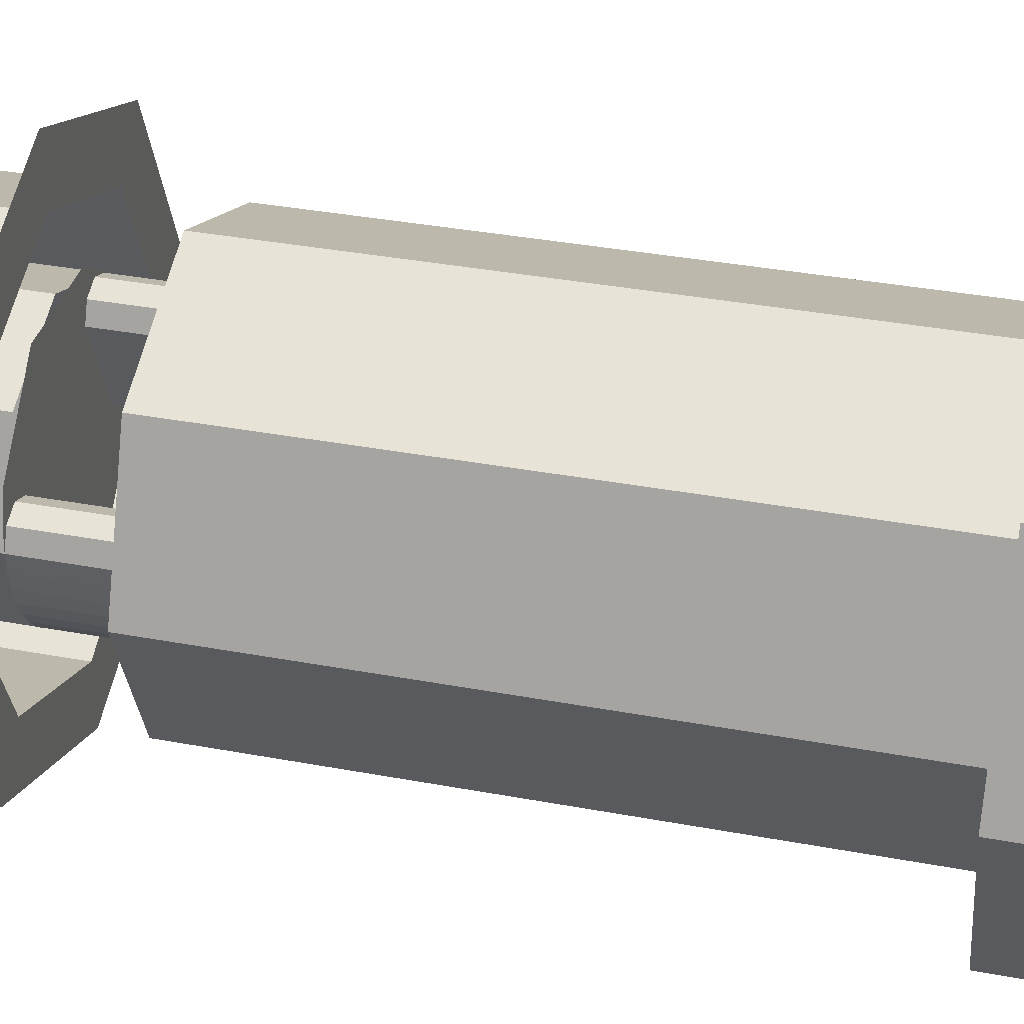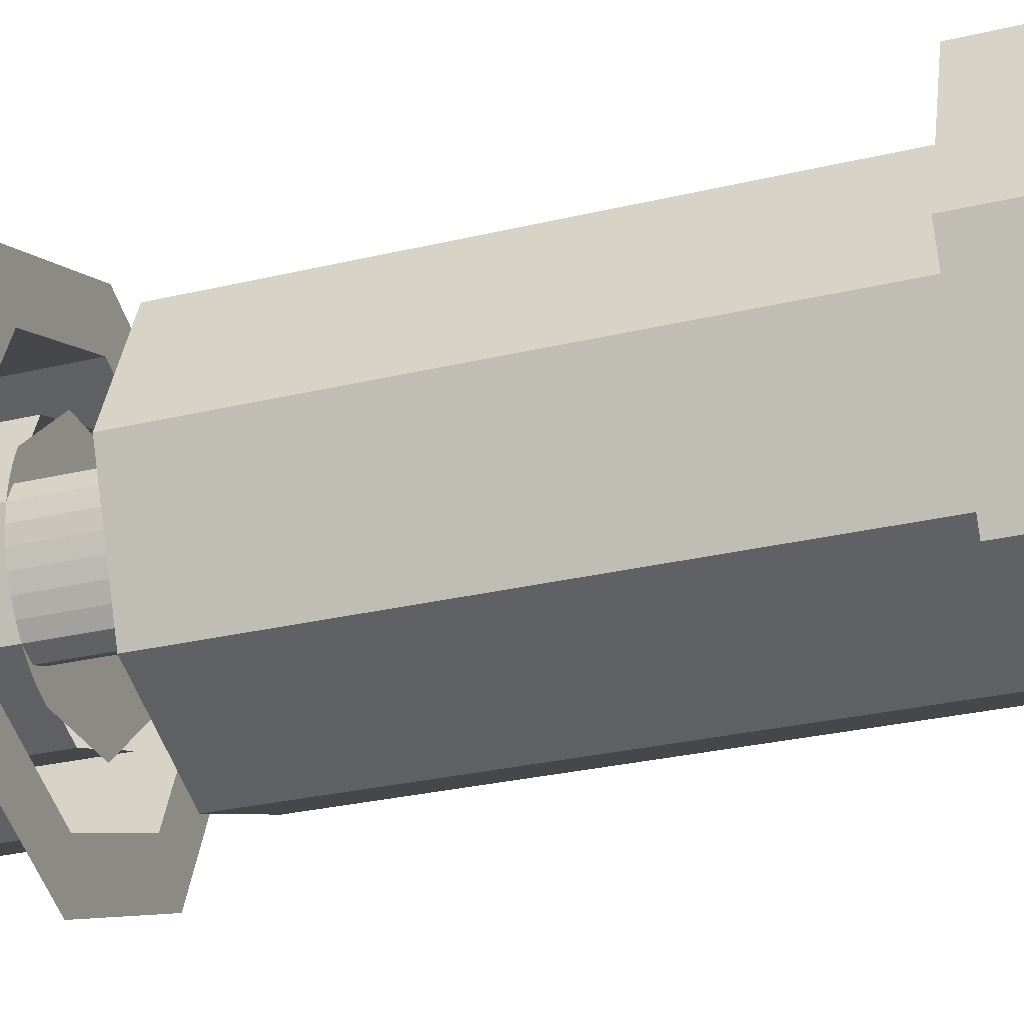
<metadata>
{"format":"obj","ext":"obj","renderer":"f3d","projection":"perspective","resolution":1024,"background":"white","views":[{"elev":36.0,"azim":103.8,"up":"+Z"},{"elev":-29.3,"azim":109.4,"up":"+Z"}]}
</metadata>
<code>
v 0.1414 -0.2 0.1414
v 0.2 -0.2 0
v 0.2 0 0
v 0.1414 0 0.1414
v 0 -0.2 0.2
v 0.1414 -0.2 0.1414
v 0.1414 0 0.1414
v 0 0 0.2
v -0.1414 -0.2 0.1414
v 0 -0.2 0.2
v 0 0 0.2
v -0.1414 0 0.1414
v -0.2 -0.2 0
v -0.1414 -0.2 0.1414
v -0.1414 0 0.1414
v -0.2 0 0
v -0.1414 -0.2 -0.1414
v -0.2 -0.2 0
v -0.2 0 0
v -0.1414 0 -0.1414
v 0 -0.2 -0.2
v -0.1414 -0.2 -0.1414
v -0.1414 0 -0.1414
v 0 0 -0.2
v 0.1414 -0.2 -0.1414
v 0 -0.2 -0.2
v 0 0 -0.2
v 0.1414 0 -0.1414
v 0.2 -0.2 0
v 0.1414 -0.2 -0.1414
v 0.1414 0 -0.1414
v 0.2 0 0
v 0.2121 -0.2 0.2121
v 0.3 -0.2 0
v 0.3 0 0
v 0.2121 0 0.2121
v 0 -0.2 0.3
v 0.2121 -0.2 0.2121
v 0.2121 0 0.2121
v 0 0 0.3
v -0.2121 -0.2 0.2121
v 0 -0.2 0.3
v 0 0 0.3
v -0.2121 0 0.2121
v -0.3 -0.2 0
v -0.2121 -0.2 0.2121
v -0.2121 0 0.2121
v -0.3 0 0
v -0.2121 -0.2 -0.2121
v -0.3 -0.2 0
v -0.3 0 0
v -0.2121 0 -0.2121
v 0 -0.2 -0.3
v -0.2121 -0.2 -0.2121
v -0.2121 0 -0.2121
v 0 0 -0.3
v 0.2121 -0.2 -0.2121
v 0 -0.2 -0.3
v 0 0 -0.3
v 0.2121 0 -0.2121
v 0.3 -0.2 0
v 0.2121 -0.2 -0.2121
v 0.2121 0 -0.2121
v 0.3 0 0
v 0.3 -0.2 0
v 0.2121 -0.2 0.2121
v 0.1414 -0.2 0.1414
v 0.2 -0.2 0
v 0.2121 -0.2 0.2121
v 0 -0.2 0.3
v 0 -0.2 0.2
v 0.1414 -0.2 0.1414
v 0 -0.2 0.3
v -0.2121 -0.2 0.2121
v -0.1414 -0.2 0.1414
v 0 -0.2 0.2
v -0.2121 -0.2 0.2121
v -0.3 -0.2 0
v -0.2 -0.2 0
v -0.1414 -0.2 0.1414
v -0.3 -0.2 0
v -0.2121 -0.2 -0.2121
v -0.1414 -0.2 -0.1414
v -0.2 -0.2 0
v -0.2121 -0.2 -0.2121
v 0 -0.2 -0.3
v 0 -0.2 -0.2
v -0.1414 -0.2 -0.1414
v 0 -0.2 -0.3
v 0.2121 -0.2 -0.2121
v 0.1414 -0.2 -0.1414
v 0 -0.2 -0.2
v 0.2121 -0.2 -0.2121
v 0.3 -0.2 0
v 0.2 -0.2 0
v 0.1414 -0.2 -0.1414
v 0.4 0 0
v 0.2828 0 0.2828
v 0.2121 0 0.2121
v 0.3 0 0
v 0.2828 0 0.2828
v 0 0 0.4
v 0 0 0.3
v 0.2121 0 0.2121
v 0 0 0.4
v -0.2828 0 0.2828
v -0.2121 0 0.2121
v 0 0 0.3
v -0.2828 0 0.2828
v -0.4 0 0
v -0.3 0 0
v -0.2121 0 0.2121
v -0.4 0 0
v -0.2828 0 -0.2828
v -0.2121 0 -0.2121
v -0.3 0 0
v -0.2828 0 -0.2828
v 0 0 -0.4
v 0 0 -0.3
v -0.2121 0 -0.2121
v 0 0 -0.4
v 0.2828 0 -0.2828
v 0.2121 0 -0.2121
v 0 0 -0.3
v 0.2828 0 -0.2828
v 0.4 0 0
v 0.3 0 0
v 0.2121 0 -0.2121
v 0.3 0.15 0
v 0.2121 0.15 -0.2121
v 0.1414 0.15 -0.1414
v 0.2 0.15 0
v 0.2121 0.15 -0.2121
v 0 0.15 -0.3
v 0 0.15 -0.2
v 0.1414 0.15 -0.1414
v 0 0.15 -0.3
v -0.2121 0.15 -0.2121
v -0.1414 0.15 -0.1414
v 0 0.15 -0.2
v -0.2121 0.15 -0.2121
v -0.3 0.15 0
v -0.2 0.15 0
v -0.1414 0.15 -0.1414
v -0.3 0.15 0
v -0.2121 0.15 0.2121
v -0.1414 0.15 0.1414
v -0.2 0.15 0
v -0.2121 0.15 0.2121
v 0 0.15 0.3
v 0 0.15 0.2
v -0.1414 0.15 0.1414
v 0 0.15 0.3
v 0.2121 0.15 0.2121
v 0.1414 0.15 0.1414
v 0 0.15 0.2
v 0.2121 0.15 0.2121
v 0.3 0.15 0
v 0.2 0.15 0
v 0.1414 0.15 0.1414
v 0.2121 0.15 0.2121
v 0.3 0.15 0
v 0.3 1.2 0
v 0.2121 1.2 0.2121
v 0 0.15 0.3
v 0.2121 0.15 0.2121
v 0.2121 1.2 0.2121
v 0 1.2 0.3
v -0.2121 0.15 0.2121
v 0 0.15 0.3
v 0 1.2 0.3
v -0.2121 1.2 0.2121
v -0.3 0.15 0
v -0.2121 0.15 0.2121
v -0.2121 1.2 0.2121
v -0.3 1.2 0
v -0.2121 0.15 -0.2121
v -0.3 0.15 0
v -0.3 1.2 0
v -0.2121 1.2 -0.2121
v 0 0.15 -0.3
v -0.2121 0.15 -0.2121
v -0.2121 1.2 -0.2121
v 0 1.2 -0.3
v 0.2121 0.15 -0.2121
v 0 0.15 -0.3
v 0 1.2 -0.3
v 0.2121 1.2 -0.2121
v 0.3 0.15 0
v 0.2121 0.15 -0.2121
v 0.2121 1.2 -0.2121
v 0.3 1.2 0
v 0.4 1.2 0
v 0.2828 1.2 -0.2828
v 0.2121 1.2 -0.2121
v 0.3 1.2 0
v 0.2828 1.2 -0.2828
v 0 1.2 -0.4
v 0 1.2 -0.3
v 0.2121 1.2 -0.2121
v 0 1.2 -0.4
v -0.2828 1.2 -0.2828
v -0.2121 1.2 -0.2121
v 0 1.2 -0.3
v -0.2828 1.2 -0.2828
v -0.4 1.2 0
v -0.3 1.2 0
v -0.2121 1.2 -0.2121
v -0.4 1.2 0
v -0.2828 1.2 0.2828
v -0.2121 1.2 0.2121
v -0.3 1.2 0
v -0.2828 1.2 0.2828
v 0 1.2 0.4
v 0 1.2 0.3
v -0.2121 1.2 0.2121
v 0 1.2 0.4
v 0.2828 1.2 0.2828
v 0.2121 1.2 0.2121
v 0 1.2 0.3
v 0.2828 1.2 0.2828
v 0.4 1.2 0
v 0.3 1.2 0
v 0.2121 1.2 0.2121
v 0.2828 1.05 0.2828
v 0.4 1.05 0
v 0.4 1.2 0
v 0.2828 1.2 0.2828
v 0 1.05 0.4
v 0.2828 1.05 0.2828
v 0.2828 1.2 0.2828
v 0 1.2 0.4
v -0.2828 1.05 0.2828
v 0 1.05 0.4
v 0 1.2 0.4
v -0.2828 1.2 0.2828
v -0.4 1.05 0
v -0.2828 1.05 0.2828
v -0.2828 1.2 0.2828
v -0.4 1.2 0
v -0.2828 1.05 -0.2828
v -0.4 1.05 0
v -0.4 1.2 0
v -0.2828 1.2 -0.2828
v 0 1.05 -0.4
v -0.2828 1.05 -0.2828
v -0.2828 1.2 -0.2828
v 0 1.2 -0.4
v 0.2828 1.05 -0.2828
v 0 1.05 -0.4
v 0 1.2 -0.4
v 0.2828 1.2 -0.2828
v 0.4 1.05 0
v 0.2828 1.05 -0.2828
v 0.2828 1.2 -0.2828
v 0.4 1.2 0
v 0.1587 0.15 -0.1217
v 0.1587 0 -0.1217
v 0.1414 0 -0.1414
v 0.1414 0.15 -0.1414
v 0.1732 0.15 -0.1
v 0.1732 0 -0.1
v 0.1587 0 -0.1217
v 0.1587 0.15 -0.1217
v 0.1848 0.15 -0.07654
v 0.1848 0 -0.07654
v 0.1732 0 -0.1
v 0.1732 0.15 -0.1
v 0.1932 0.15 -0.05176
v 0.1932 0 -0.05176
v 0.1848 0 -0.07654
v 0.1848 0.15 -0.07654
v 0.1983 0.15 -0.02611
v 0.1983 0 -0.02611
v 0.1932 0 -0.05176
v 0.1932 0.15 -0.05176
v 0.2 0.15 0
v 0.2 0 0
v 0.1983 0 -0.02611
v 0.1983 0.15 -0.02611
v 0.1131 0 -0.1531
v 0.1414 0 -0.1414
v 0.1414 0.15 -0.1414
v 0.1131 0.15 -0.1531
v 0.08485 0 -0.1414
v 0.1131 0 -0.1531
v 0.1131 0.15 -0.1531
v 0.08485 0.15 -0.1414
v 0.07314 0 -0.1131
v 0.08485 0 -0.1414
v 0.08485 0.15 -0.1414
v 0.07314 0.15 -0.1131
v 0.1883 0 0.02828
v 0.2 0 0
v 0.2 0.15 0
v 0.1883 0.15 0.02828
v 0.16 0 0.04
v 0.1883 0 0.02828
v 0.1883 0.15 0.02828
v 0.16 0.15 0.04
v 0.1317 0 0.02828
v 0.16 0 0.04
v 0.16 0.15 0.04
v 0.1317 0.15 0.02828
v 0.1317 0.15 0.02828
v 0.1317 0 0.02828
v 0.07314 0 -0.1131
v 0.07314 0.15 -0.1131
v -0.1587 0.15 0.1217
v -0.1587 0 0.1217
v -0.1414 0 0.1414
v -0.1414 0.15 0.1414
v -0.1732 0.15 0.1
v -0.1732 0 0.1
v -0.1587 0 0.1217
v -0.1587 0.15 0.1217
v -0.1848 0.15 0.07654
v -0.1848 0 0.07654
v -0.1732 0 0.1
v -0.1732 0.15 0.1
v -0.1932 0.15 0.05176
v -0.1932 0 0.05176
v -0.1848 0 0.07654
v -0.1848 0.15 0.07654
v -0.1983 0.15 0.02611
v -0.1983 0 0.02611
v -0.1932 0 0.05176
v -0.1932 0.15 0.05176
v -0.2 0.15 0
v -0.2 0 0
v -0.1983 0 0.02611
v -0.1983 0.15 0.02611
v -0.1131 0 0.1531
v -0.1414 0 0.1414
v -0.1414 0.15 0.1414
v -0.1131 0.15 0.1531
v -0.08485 0 0.1414
v -0.1131 0 0.1531
v -0.1131 0.15 0.1531
v -0.08485 0.15 0.1414
v -0.07314 0 0.1131
v -0.08485 0 0.1414
v -0.08485 0.15 0.1414
v -0.07314 0.15 0.1131
v -0.1883 0 -0.02828
v -0.2 0 0
v -0.2 0.15 0
v -0.1883 0.15 -0.02828
v -0.16 0 -0.04
v -0.1883 0 -0.02828
v -0.1883 0.15 -0.02828
v -0.16 0.15 -0.04
v -0.1317 0 -0.02828
v -0.16 0 -0.04
v -0.16 0.15 -0.04
v -0.1317 0.15 -0.02828
v -0.1317 0.15 -0.02828
v -0.1317 0 -0.02828
v -0.07314 0 0.1131
v -0.07314 0.15 0.1131
v 0.1414 0 -0.1414
v 0.1284 0 -0.1501
v 0.1131 0 -0.1531
v 0.1131 0 -0.1531
v 0.09783 0 -0.1501
v 0.08485 0 -0.1414
v 0.08485 0 -0.1414
v 0.07618 0 -0.1284
v 0.07314 0 -0.1131
v 0.2 0 0
v 0.197 0 0.01531
v 0.1883 0 0.02828
v 0.1883 0 0.02828
v 0.1753 0 0.03696
v 0.16 0 0.04
v 0.16 0 0.04
v 0.1447 0 0.03696
v 0.1317 0 0.02828
v -0.1414 0 0.1414
v -0.1284 0 0.1501
v -0.1131 0 0.1531
v -0.1131 0 0.1531
v -0.09783 0 0.1501
v -0.08485 0 0.1414
v -0.08485 0 0.1414
v -0.07618 0 0.1284
v -0.07314 0 0.1131
v -0.2 0 0
v -0.197 0 -0.01531
v -0.1883 0 -0.02828
v -0.1883 0 -0.02828
v -0.1753 0 -0.03696
v -0.16 0 -0.04
v -0.16 0 -0.04
v -0.1447 0 -0.03696
v -0.1317 0 -0.02828
v 0.1848 0 0.07654
v 0.07654 0 0.1848
v -0.07654 0 0.1848
v -0.1848 0 -0.07654
v -0.07654 0 -0.1848
v 0.07654 0 -0.1848
v 0.07654 0 -0.1848
v 0.09999 0 -0.1732
v 0.1217 0 -0.1587
v 0.1414 0 -0.1414
v 0.1848 0 0.07654
v 0.1932 0 0.05176
v 0.1983 0 0.02611
v 0.2 0 -1e-06
v -0.07654 0 0.1848
v -0.09999 0 0.1732
v -0.1217 0 0.1587
v -0.1414 0 0.1414
v -0.1848 0 -0.07654
v -0.1932 0 -0.05176
v -0.1983 0 -0.02611
v -0.2 0 1e-06
v 0.1883 0 0.02828
v 0.197 0 0.01531
v 0.1848 0 0.07654
v 0.1753 0 0.03696
v 0.1883 0 0.02828
v 0.1848 0 0.07654
v 0.16 0 0.04
v 0.1753 0 0.03696
v 0.1848 0 0.07654
v 0.16 0 0.04
v 0.1848 0 0.07654
v 0.1447 0 0.03696
v 0.1848 0 0.07654
v 0.12 0 0.04
v 0.1317 0 0.02829
v 0.1447 0 0.03696
v 0.1284 0 -0.1501
v 0.1131 0 -0.1531
v 0.07654 0 -0.1848
v 0.1131 0 -0.1531
v 0.09783 0 -0.1501
v 0.07654 0 -0.1848
v 0.09783 0 -0.1501
v 0.08485 0 -0.1414
v 0.07654 0 -0.1848
v 0.07654 0 -0.1848
v 0.08485 0 -0.1414
v 0.07618 0 -0.1284
v 0.07314 0 -0.1131
v 0.05657 0 -0.1131
v 0.07654 0 -0.1848
v 0.07618 0 -0.1284
v 0.12 0 0.04
v 0.05657 0 -0.1131
v 0.07313 0 -0.1131
v 0.1317 0 0.02829
v -0.197 0 -0.01531
v -0.1848 0 -0.07654
v -0.1883 0 -0.02828
v -0.1883 0 -0.02828
v -0.1848 0 -0.07654
v -0.1753 0 -0.03696
v -0.1753 0 -0.03696
v -0.1848 0 -0.07654
v -0.16 0 -0.04
v -0.16 0 -0.04
v -0.1848 0 -0.07654
v -0.1447 0 -0.03696
v -0.12 0 -0.04
v -0.1317 0 -0.02828
v -0.1447 0 -0.03696
v -0.1848 0 -0.07654
v -0.07654 0 0.1848
v -0.1284 0 0.1501
v -0.1131 0 0.1531
v -0.07654 0 0.1848
v -0.1131 0 0.1531
v -0.09783 0 0.1501
v -0.07654 0 0.1848
v -0.09783 0 0.1501
v -0.08485 0 0.1414
v -0.08485 0 0.1414
v -0.07618 0 0.1284
v -0.07654 0 0.1848
v -0.07314 0 0.1131
v -0.05657 0 0.1131
v -0.07654 0 0.1848
v -0.07618 0 0.1284
v -0.12 0 -0.04
v -0.05657 0 0.1131
v -0.07313 0 0.1131
v -0.1317 0 -0.02829
v -0.12 0 -0.04
v -0.1848 0 -0.07654
v 0.07654 0 -0.1848
v 0.05657 0 -0.1131
v -0.05657 0 0.1131
v -0.12 0 -0.04
v 0.05657 0 -0.1131
v 0.12 0 0.04
v -0.05657 0 0.1131
v 0.12 0 0.04
v 0.1848 0 0.07654
v -0.07654 0 0.1848
v 0.1414 0.15 -0.1414
v 0.1284 0.15 -0.1501
v 0.1131 0.15 -0.1531
v 0.1131 0.15 -0.1531
v 0.09783 0.15 -0.1501
v 0.08485 0.15 -0.1414
v 0.08485 0.15 -0.1414
v 0.07618 0.15 -0.1284
v 0.07314 0.15 -0.1131
v 0.2 0.15 0
v 0.197 0.15 0.01531
v 0.1883 0.15 0.02828
v 0.1883 0.15 0.02828
v 0.1753 0.15 0.03696
v 0.16 0.15 0.04
v 0.16 0.15 0.04
v 0.1447 0.15 0.03696
v 0.1317 0.15 0.02828
v -0.1414 0.15 0.1414
v -0.1284 0.15 0.1501
v -0.1131 0.15 0.1531
v -0.1131 0.15 0.1531
v -0.09783 0.15 0.1501
v -0.08485 0.15 0.1414
v -0.08485 0.15 0.1414
v -0.07618 0.15 0.1284
v -0.07314 0.15 0.1131
v -0.2 0.15 0
v -0.197 0.15 -0.01531
v -0.1883 0.15 -0.02828
v -0.1883 0.15 -0.02828
v -0.1753 0.15 -0.03696
v -0.16 0.15 -0.04
v -0.16 0.15 -0.04
v -0.1447 0.15 -0.03696
v -0.1317 0.15 -0.02828
v 0.1848 0.15 0.07654
v 0.07654 0.15 0.1848
v -0.07654 0.15 0.1848
v -0.1848 0.15 -0.07654
v -0.07654 0.15 -0.1848
v 0.07654 0.15 -0.1848
v 0.07654 0.15 -0.1848
v 0.09999 0.15 -0.1732
v 0.1217 0.15 -0.1587
v 0.1414 0.15 -0.1414
v 0.1848 0.15 0.07654
v 0.1932 0.15 0.05176
v 0.1983 0.15 0.02611
v 0.2 0.15 -1e-06
v -0.07654 0.15 0.1848
v -0.09999 0.15 0.1732
v -0.1217 0.15 0.1587
v -0.1414 0.15 0.1414
v -0.1848 0.15 -0.07654
v -0.1932 0.15 -0.05176
v -0.1983 0.15 -0.02611
v -0.2 0.15 1e-06
v 0.1848 0.15 0.07654
v 0.197 0.15 0.01531
v 0.1883 0.15 0.02828
v 0.1883 0.15 0.02828
v 0.1753 0.15 0.03696
v 0.1848 0.15 0.07654
v 0.1753 0.15 0.03696
v 0.16 0.15 0.04
v 0.1848 0.15 0.07654
v 0.16 0.15 0.04
v 0.1447 0.15 0.03696
v 0.1848 0.15 0.07654
v 0.1848 0.15 0.07654
v 0.1447 0.15 0.03696
v 0.1317 0.15 0.02829
v 0.12 0.15 0.04
v 0.1131 0.15 -0.1531
v 0.1284 0.15 -0.1501
v 0.07654 0.15 -0.1848
v 0.1131 0.15 -0.1531
v 0.07654 0.15 -0.1848
v 0.09783 0.15 -0.1501
v 0.09783 0.15 -0.1501
v 0.07654 0.15 -0.1848
v 0.08485 0.15 -0.1414
v 0.07618 0.15 -0.1284
v 0.08485 0.15 -0.1414
v 0.07654 0.15 -0.1848
v 0.05657 0.15 -0.1131
v 0.07314 0.15 -0.1131
v 0.07618 0.15 -0.1284
v 0.07654 0.15 -0.1848
v 0.07313 0.15 -0.1131
v 0.05657 0.15 -0.1131
v 0.12 0.15 0.04
v 0.1317 0.15 0.02829
v -0.197 0.15 -0.01531
v -0.1883 0.15 -0.02828
v -0.1848 0.15 -0.07654
v -0.1883 0.15 -0.02828
v -0.1753 0.15 -0.03696
v -0.1848 0.15 -0.07654
v -0.1753 0.15 -0.03696
v -0.16 0.15 -0.04
v -0.1848 0.15 -0.07654
v -0.1848 0.15 -0.07654
v -0.16 0.15 -0.04
v -0.1447 0.15 -0.03696
v -0.1317 0.15 -0.02828
v -0.12 0.15 -0.04
v -0.1848 0.15 -0.07654
v -0.1447 0.15 -0.03696
v -0.1284 0.15 0.1501
v -0.07654 0.15 0.1848
v -0.1131 0.15 0.1531
v -0.09783 0.15 0.1501
v -0.1131 0.15 0.1531
v -0.07654 0.15 0.1848
v -0.08485 0.15 0.1414
v -0.09783 0.15 0.1501
v -0.07654 0.15 0.1848
v -0.07618 0.15 0.1284
v -0.08485 0.15 0.1414
v -0.07654 0.15 0.1848
v -0.07314 0.15 0.1131
v -0.07618 0.15 0.1284
v -0.07654 0.15 0.1848
v -0.05657 0.15 0.1131
v -0.07313 0.15 0.1131
v -0.05657 0.15 0.1131
v -0.12 0.15 -0.04
v -0.1317 0.15 -0.02829
v 0.07654 0.15 -0.1848
v -0.1848 0.15 -0.07654
v -0.12 0.15 -0.04
v 0.05657 0.15 -0.1131
v 0.05657 0.15 -0.1131
v -0.12 0.15 -0.04
v -0.05657 0.15 0.1131
v 0.12 0.15 0.04
v 0.1848 0.15 0.07654
v 0.12 0.15 0.04
v -0.05657 0.15 0.1131
v -0.07654 0.15 0.1848
g mesh6913063
f 1 3 2
f 3 1 4
f 5 7 6
f 7 5 8
f 9 11 10
f 11 9 12
f 13 15 14
f 15 13 16
f 17 19 18
f 19 17 20
f 21 23 22
f 23 21 24
f 25 27 26
f 27 25 28
f 29 31 30
f 31 29 32
g mesh6913065
f 33 34 35
f 35 36 33
f 37 38 39
f 39 40 37
f 41 42 43
f 43 44 41
f 45 46 47
f 47 48 45
f 49 50 51
f 51 52 49
f 53 54 55
f 55 56 53
f 57 58 59
f 59 60 57
f 61 62 63
f 63 64 61
g mesh6913067
f 65 66 67
f 67 68 65
f 69 70 71
f 71 72 69
f 73 74 75
f 75 76 73
f 77 78 79
f 79 80 77
f 81 82 83
f 83 84 81
f 85 86 87
f 87 88 85
f 89 90 91
f 91 92 89
f 93 94 95
f 95 96 93
g mesh6913071
f 97 98 99
f 99 100 97
f 101 102 103
f 103 104 101
f 105 106 107
f 107 108 105
f 109 110 111
f 111 112 109
f 113 114 115
f 115 116 113
f 117 118 119
f 119 120 117
f 121 122 123
f 123 124 121
f 125 126 127
f 127 128 125
g mesh6913073
f 129 130 131
f 131 132 129
f 133 134 135
f 135 136 133
f 137 138 139
f 139 140 137
f 141 142 143
f 143 144 141
f 145 146 147
f 147 148 145
f 149 150 151
f 151 152 149
f 153 154 155
f 155 156 153
f 157 158 159
f 159 160 157
g mesh6913075
f 161 163 162
f 163 161 164
f 165 167 166
f 167 165 168
f 169 171 170
f 171 169 172
f 173 175 174
f 175 173 176
f 177 179 178
f 179 177 180
f 181 183 182
f 183 181 184
f 185 187 186
f 187 185 188
f 189 191 190
f 191 189 192
g mesh6913077
f 193 194 195
f 195 196 193
f 197 198 199
f 199 200 197
f 201 202 203
f 203 204 201
f 205 206 207
f 207 208 205
f 209 210 211
f 211 212 209
f 213 214 215
f 215 216 213
f 217 218 219
f 219 220 217
f 221 222 223
f 223 224 221
g mesh6913079
f 225 226 227
f 227 228 225
f 229 230 231
f 231 232 229
f 233 234 235
f 235 236 233
f 237 238 239
f 239 240 237
f 241 242 243
f 243 244 241
f 245 246 247
f 247 248 245
f 249 250 251
f 251 252 249
f 253 254 255
f 255 256 253
g mesh6913082
f 257 259 258
f 259 257 260
f 261 263 262
f 263 261 264
f 265 267 266
f 267 265 268
f 269 271 270
f 271 269 272
f 273 275 274
f 275 273 276
f 277 279 278
f 279 277 280
g mesh6913087
f 281 282 283
f 283 284 281
f 285 286 287
f 287 288 285
f 289 290 291
f 291 292 289
g mesh6913093
f 293 295 294
f 295 293 296
f 297 299 298
f 299 297 300
f 301 303 302
f 303 301 304
g mesh6913097
f 305 306 307
f 307 308 305
g mesh6913099
f 309 311 310
f 311 309 312
f 313 315 314
f 315 313 316
f 317 319 318
f 319 317 320
f 321 323 322
f 323 321 324
f 325 327 326
f 327 325 328
f 329 331 330
f 331 329 332
g mesh6913104
f 333 334 335
f 335 336 333
f 337 338 339
f 339 340 337
f 341 342 343
f 343 344 341
g mesh6913110
f 345 347 346
f 347 345 348
f 349 351 350
f 351 349 352
f 353 355 354
f 355 353 356
g mesh6913114
f 357 358 359
f 359 360 357
g mesh6913119
f 361 363 362
f 364 366 365
f 367 369 368
g mesh6913121
f 370 371 372
f 373 374 375
f 376 377 378
g mesh6913123
f 379 381 380
f 382 384 383
f 385 387 386
g mesh6913125
f 388 389 390
f 391 392 393
f 394 395 396
g mesh6913127
f 397 398 399
g mesh6913129
f 400 401 402
g mesh6913131
f 403 404 405
f 405 406 403
g mesh6913133
f 407 409 408
f 409 407 410
g mesh6913135
f 411 412 413
f 413 414 411
g mesh6913137
f 415 417 416
f 417 415 418
f 419 420 421
f 422 423 424
f 425 426 427
f 428 429 430
f 431 432 433
f 433 434 431
f 435 436 437
f 438 439 440
f 441 442 443
f 444 445 446
f 447 448 449
f 449 450 447
f 451 452 453
f 453 454 451
f 455 456 457
f 458 459 460
f 461 462 463
f 464 465 466
f 467 468 469
f 469 470 467
f 471 472 473
f 474 475 476
f 477 478 479
f 480 481 482
f 483 484 485
f 485 486 483
f 487 488 489
f 489 490 487
f 491 492 493
f 493 494 491
f 495 496 497
f 497 498 495
f 499 500 501
f 501 502 499
g mesh6913140
f 503 504 505
f 506 507 508
f 509 510 511
g mesh6913142
f 512 514 513
f 515 517 516
f 518 520 519
g mesh6913144
f 521 522 523
f 524 525 526
f 527 528 529
g mesh6913146
f 530 532 531
f 533 535 534
f 536 538 537
g mesh6913148
f 539 541 540
g mesh6913150
f 542 544 543
g mesh6913152
f 545 547 546
f 547 545 548
g mesh6913154
f 549 550 551
f 551 552 549
g mesh6913156
f 553 555 554
f 555 553 556
g mesh6913158
f 557 558 559
f 559 560 557
f 561 562 563
f 564 565 566
f 567 568 569
f 570 571 572
f 573 574 575
f 575 576 573
f 577 578 579
f 580 581 582
f 583 584 585
f 586 587 588
f 589 590 591
f 591 592 589
f 593 594 595
f 595 596 593
f 597 598 599
f 600 601 602
f 603 604 605
f 606 607 608
f 609 610 611
f 611 612 609
f 613 614 615
f 616 617 618
f 619 620 621
f 622 623 624
f 625 626 627
f 627 628 625
f 629 630 631
f 631 632 629
f 633 634 635
f 635 636 633
f 637 638 639
f 639 640 637
f 641 642 643
f 643 644 641

</code>
